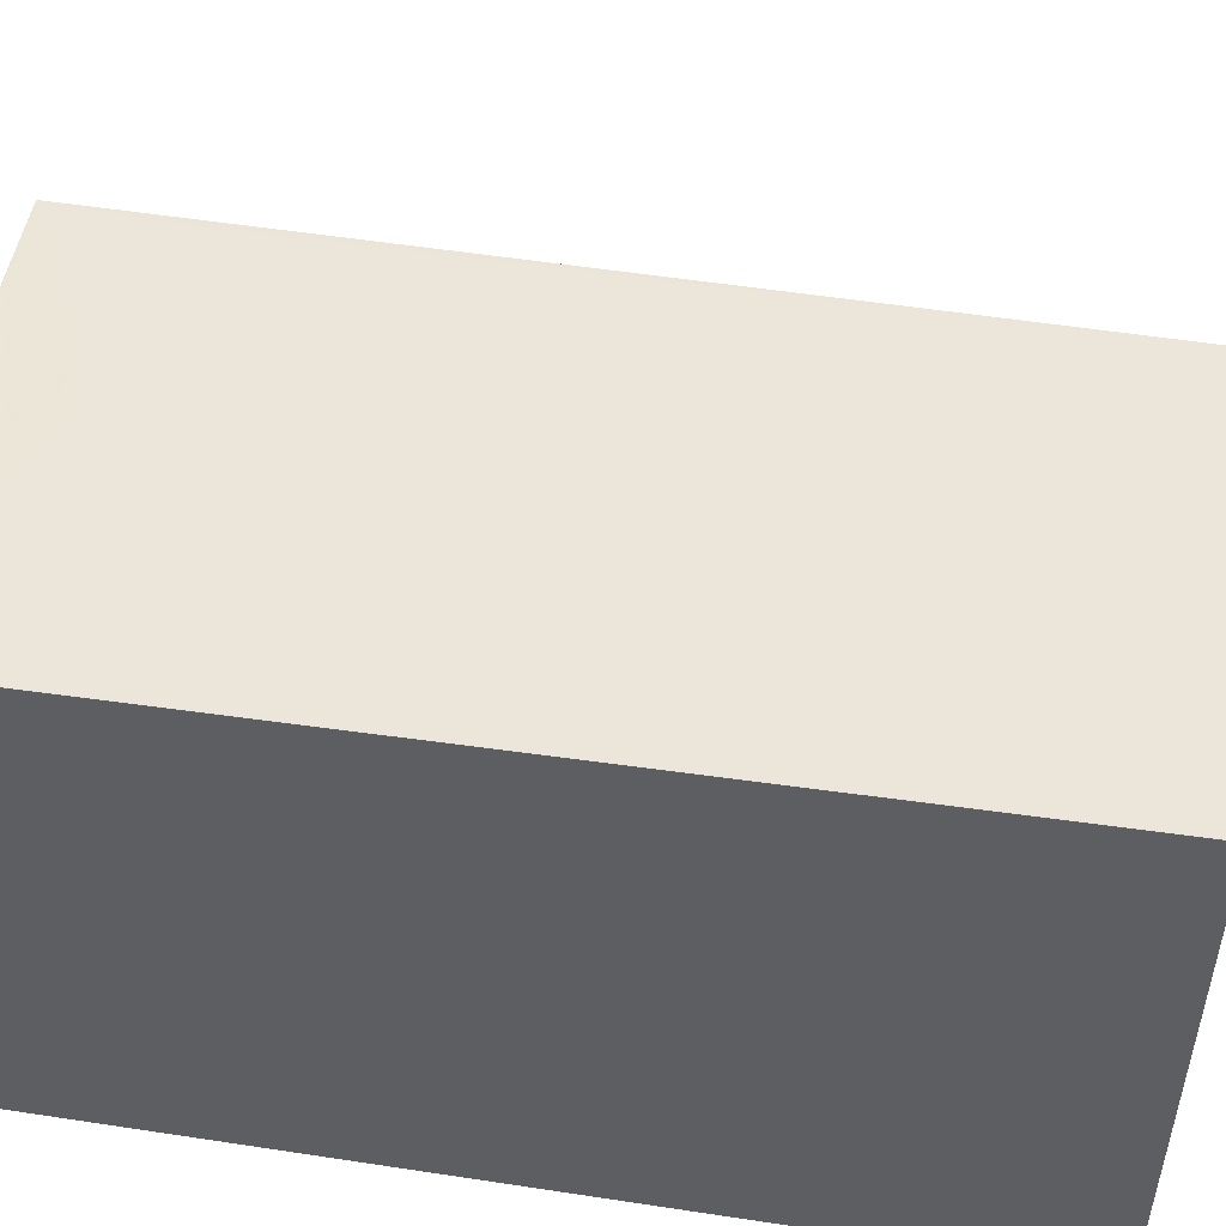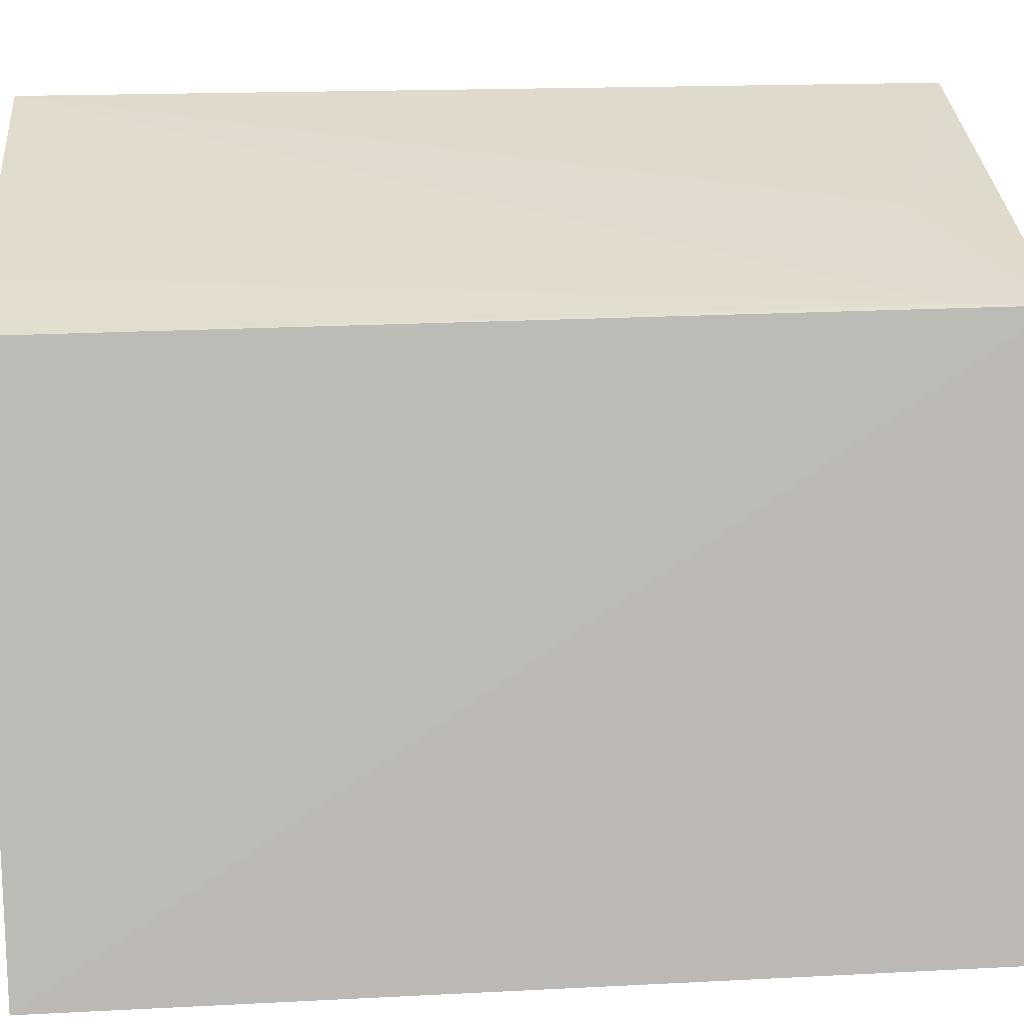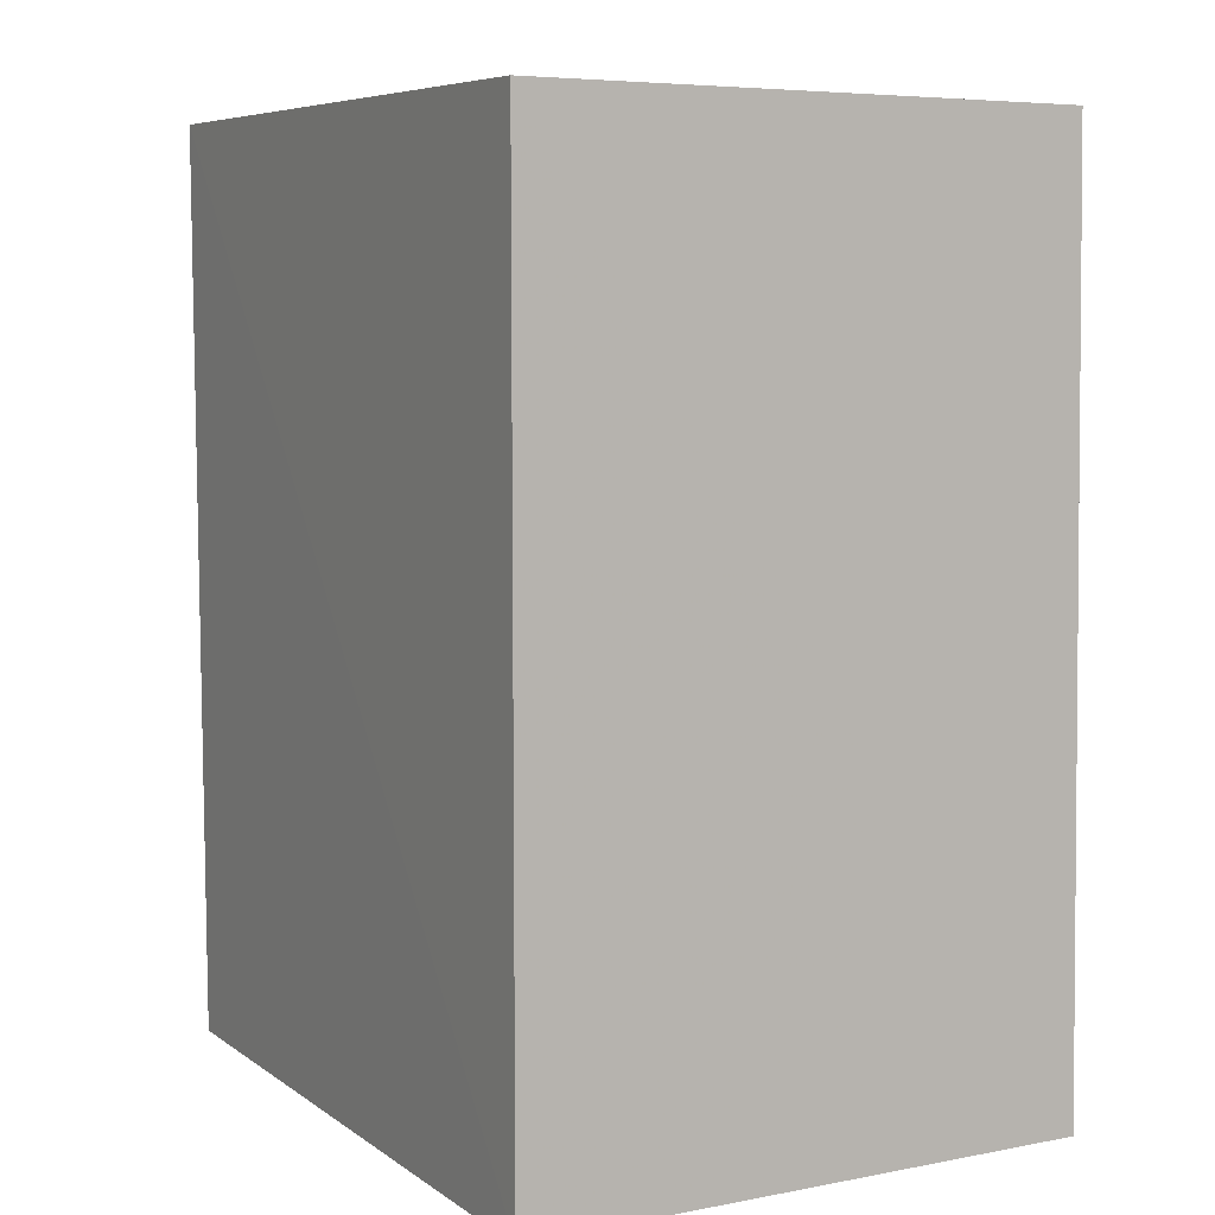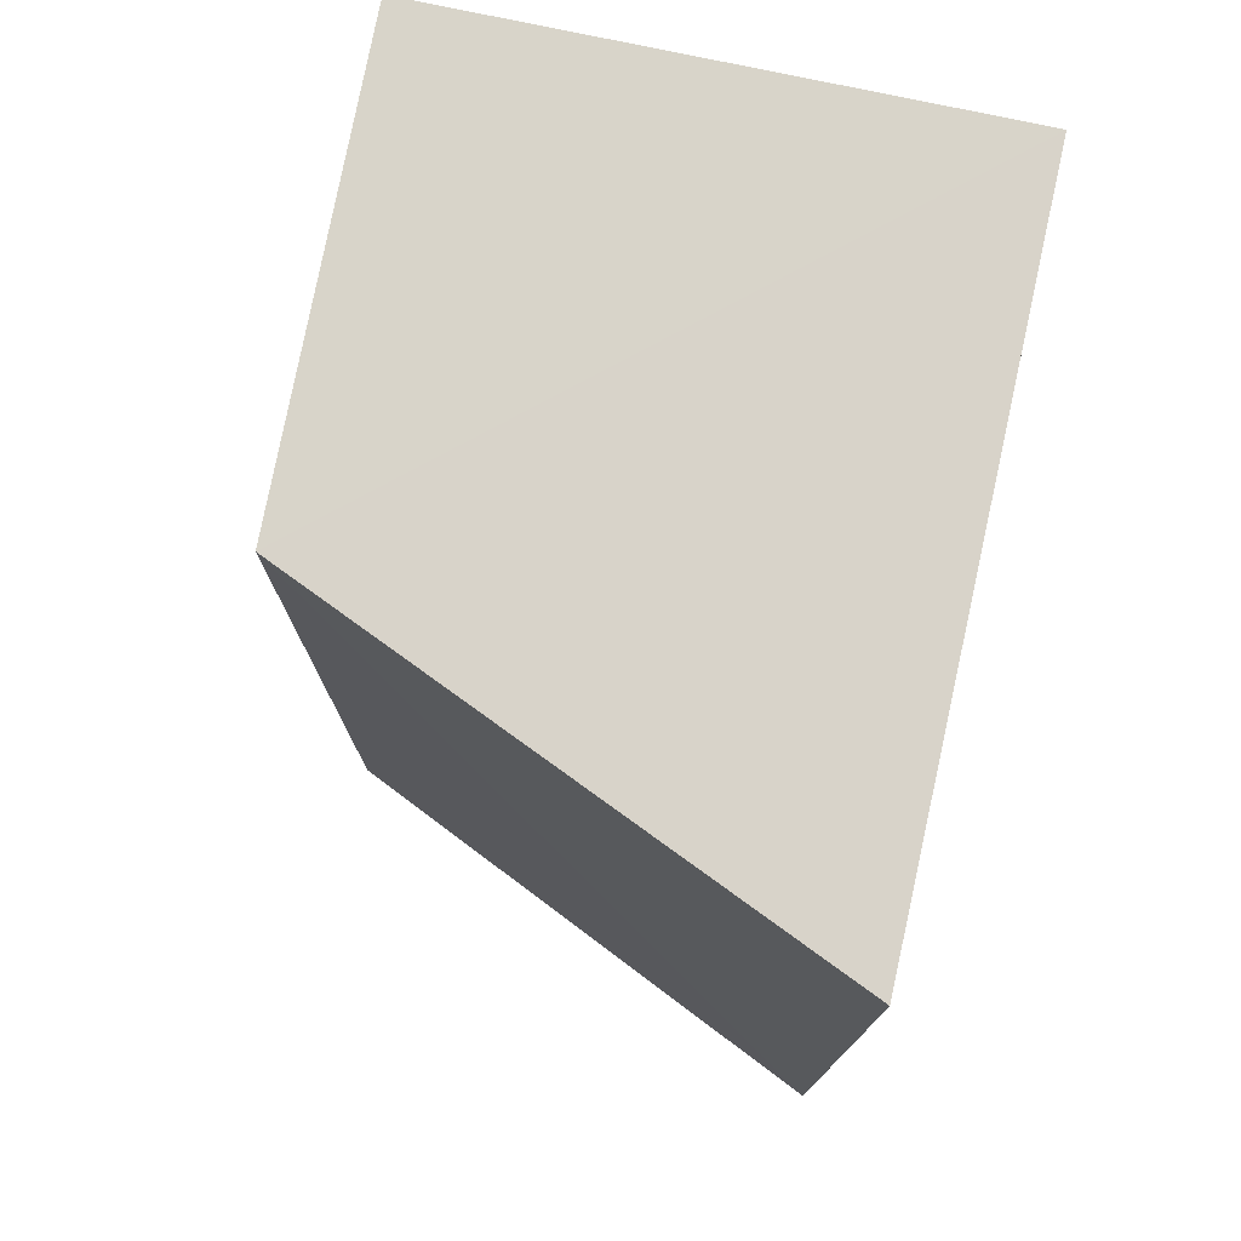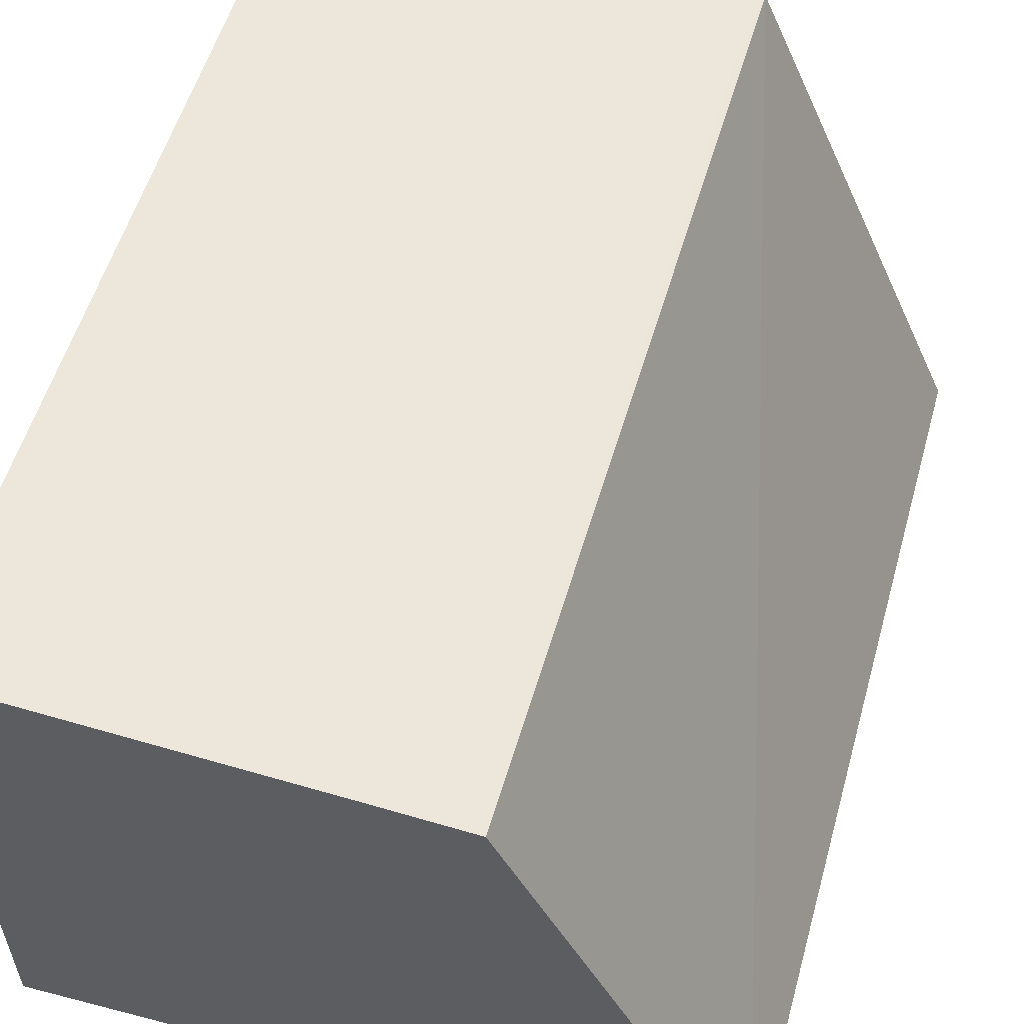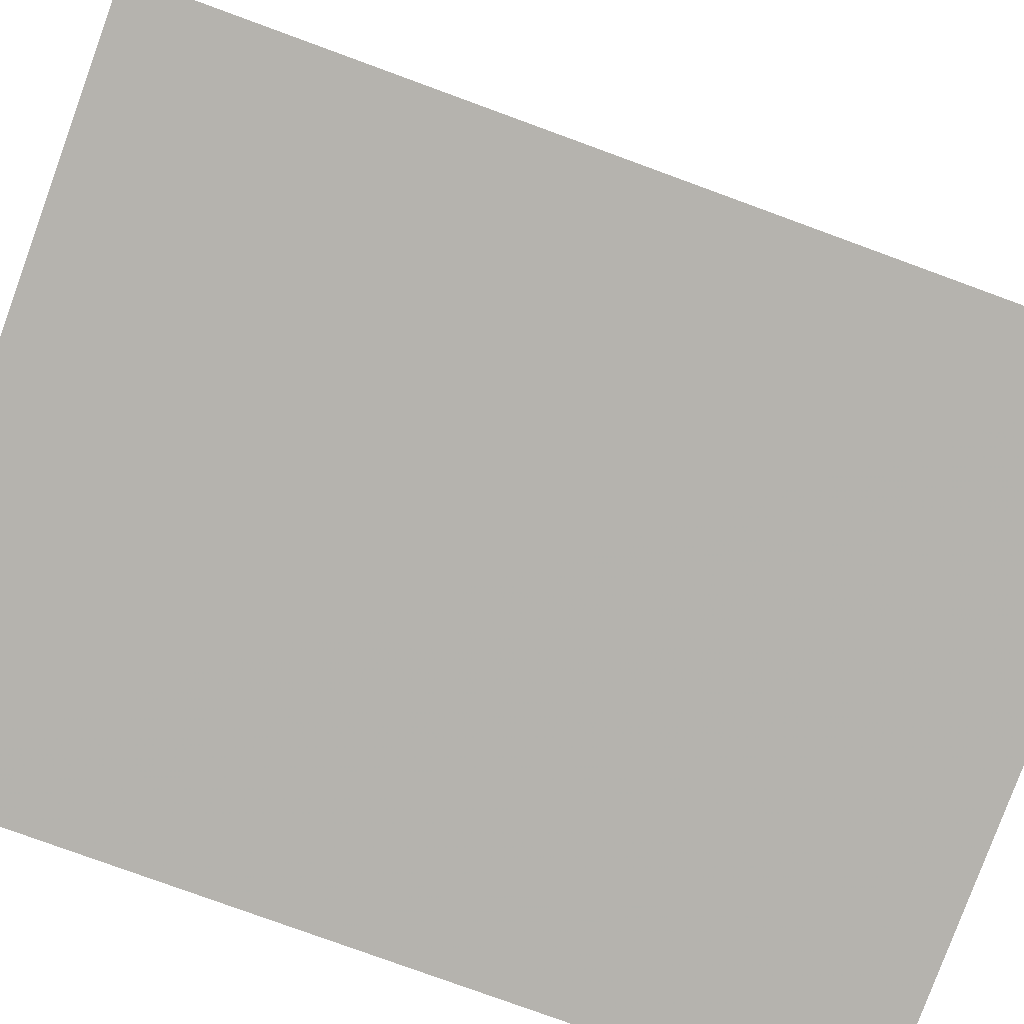
<metadata>
{"format":"obj","ext":"obj","renderer":"f3d","projection":"perspective","resolution":1024,"background":"white","views":[{"elev":50.1,"azim":-80.5,"up":"+Z"},{"elev":31.1,"azim":85.7,"up":"+Z"},{"elev":6.8,"azim":-119.6,"up":"+Y"},{"elev":76.0,"azim":102.1,"up":"+Y"},{"elev":55.6,"azim":15.7,"up":"+Z"},{"elev":-79.2,"azim":70.0,"up":"+Z"}]}
</metadata>
<code>
v 0.04031 0.02673 0.1668
v 0.04684 0.001178 0.1522
v 0.04683 0.02672 0.1521
v 0.02733 0.02668 0.1519
v 0.02725 0.001143 0.1676
v 0.02733 0.001156 0.1519
v 0.04007 0.001156 0.1669
v 0.02726 0.02658 0.1672
v 0.03735 0.001145 0.1671
v 0.0349 0.0241 0.1671
v 0.04008 0.02413 0.1669
v 0.03236 0.02657 0.1671
f 1 2 3
f 1 3 4
f 6 3 2
f 6 4 3
f 6 5 4
f 7 2 1
f 8 1 4
f 8 4 5
f 9 5 6
f 9 6 2
f 9 2 7
f 10 8 5
f 10 5 1
f 11 9 7
f 11 7 1
f 11 1 5
f 11 5 9
f 12 10 1
f 12 1 8
f 12 8 10

</code>
